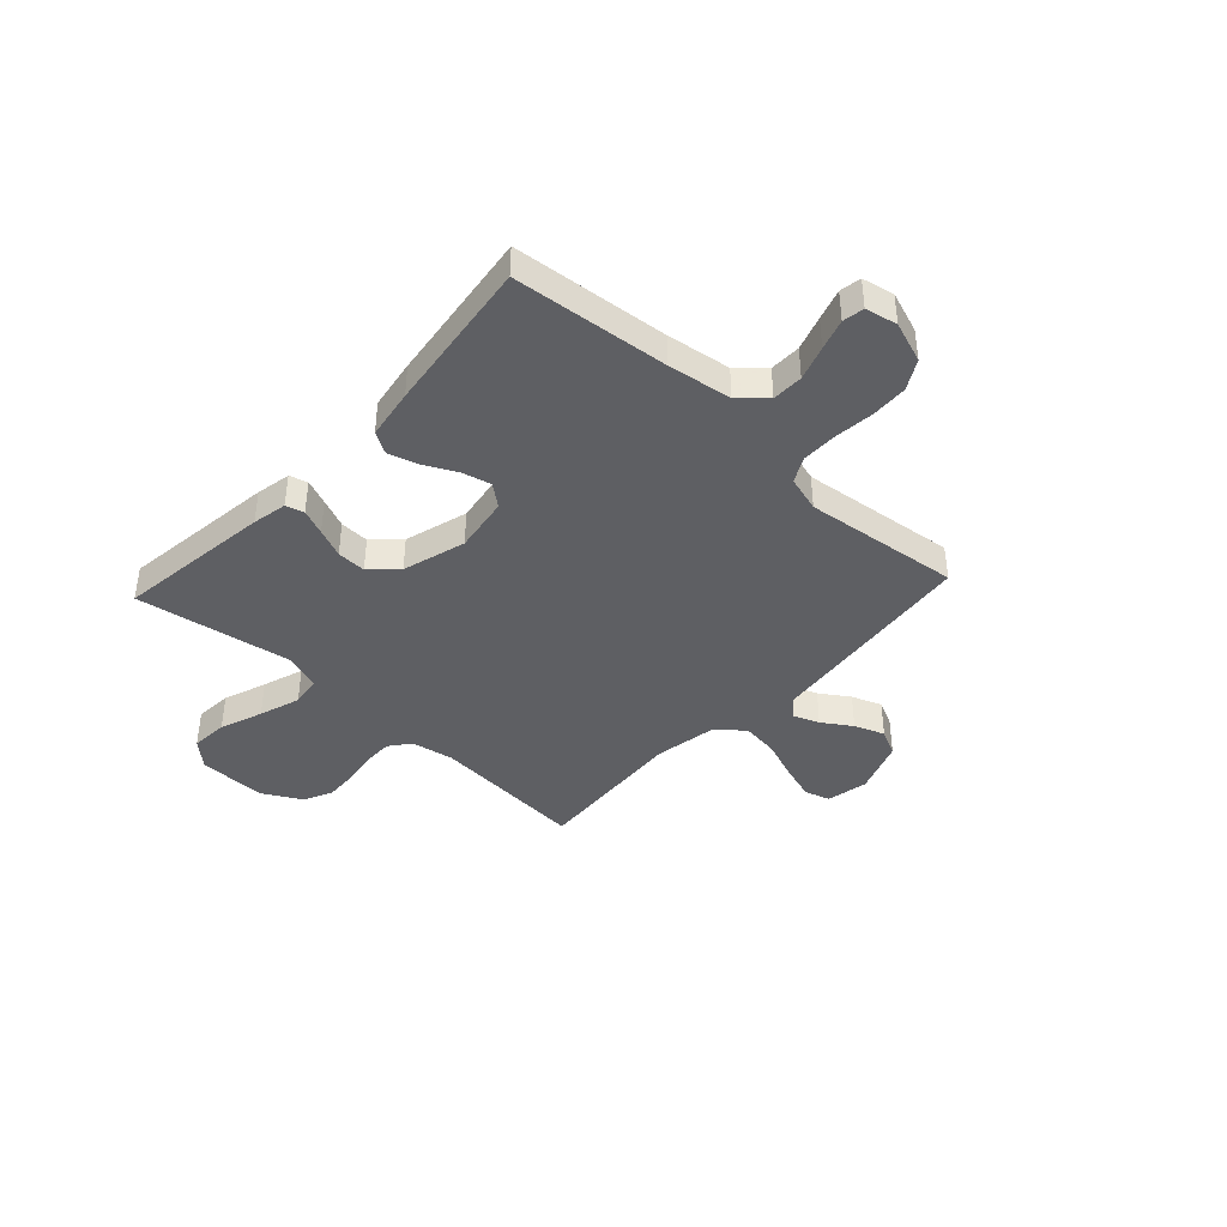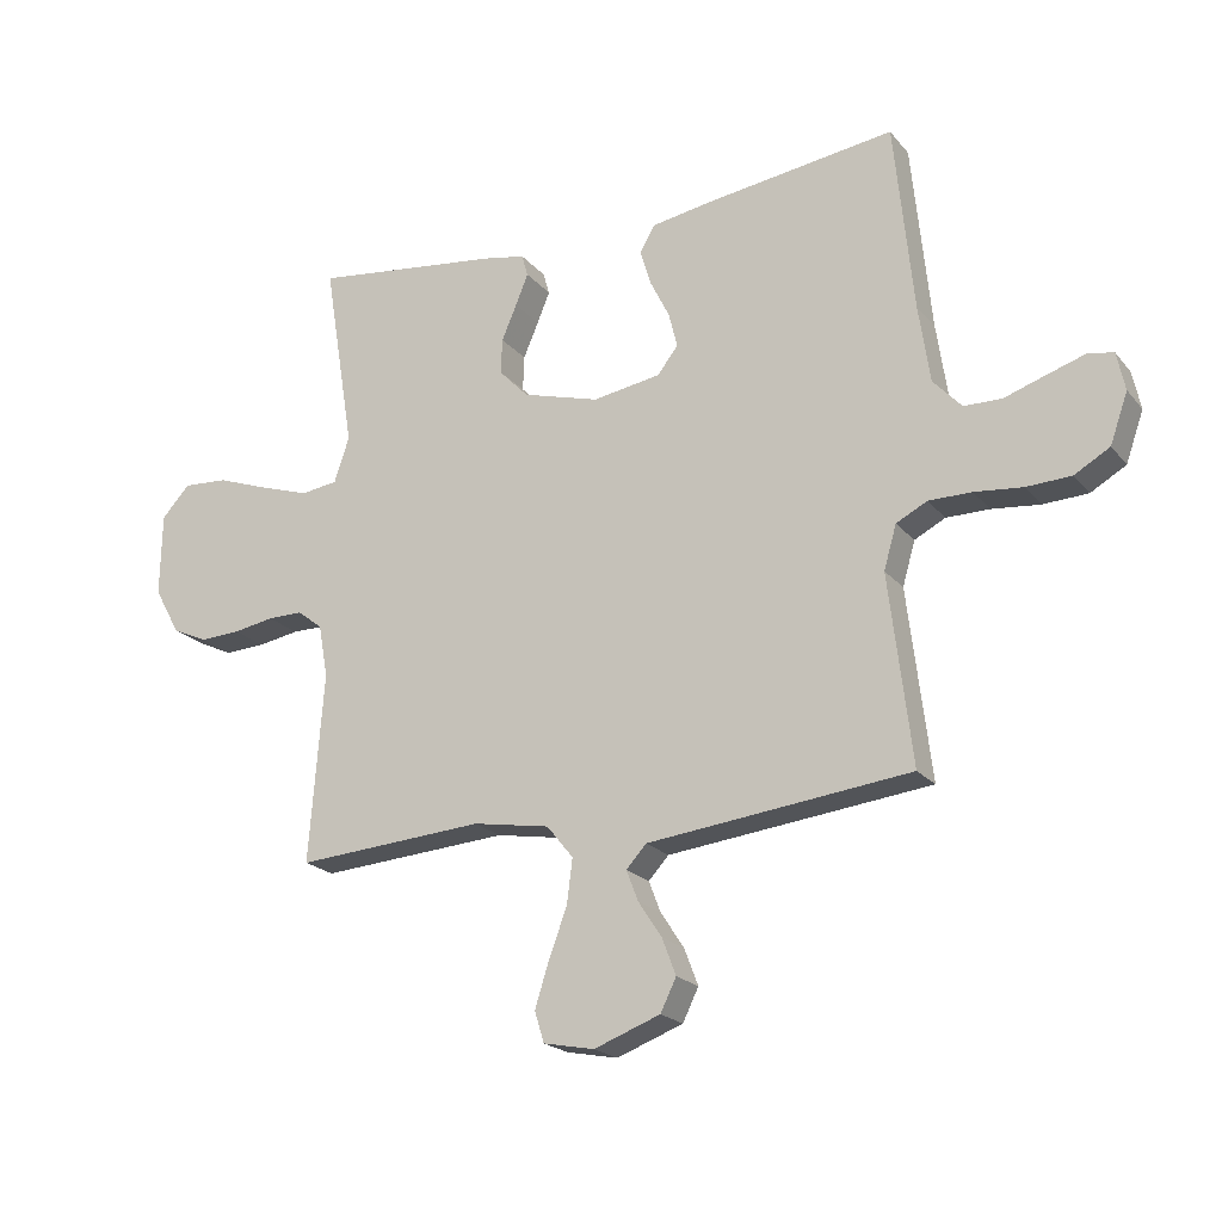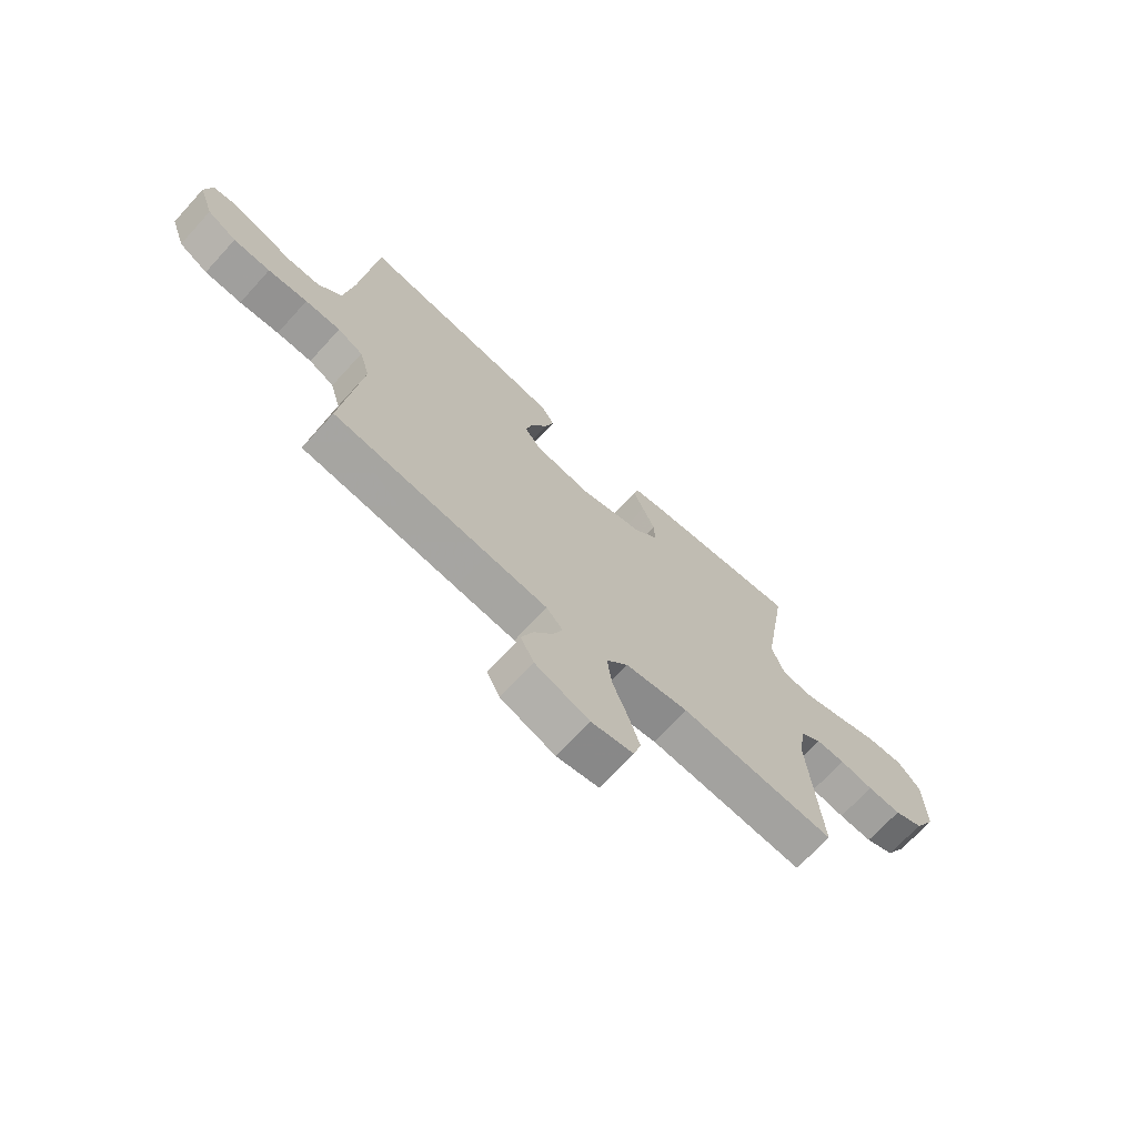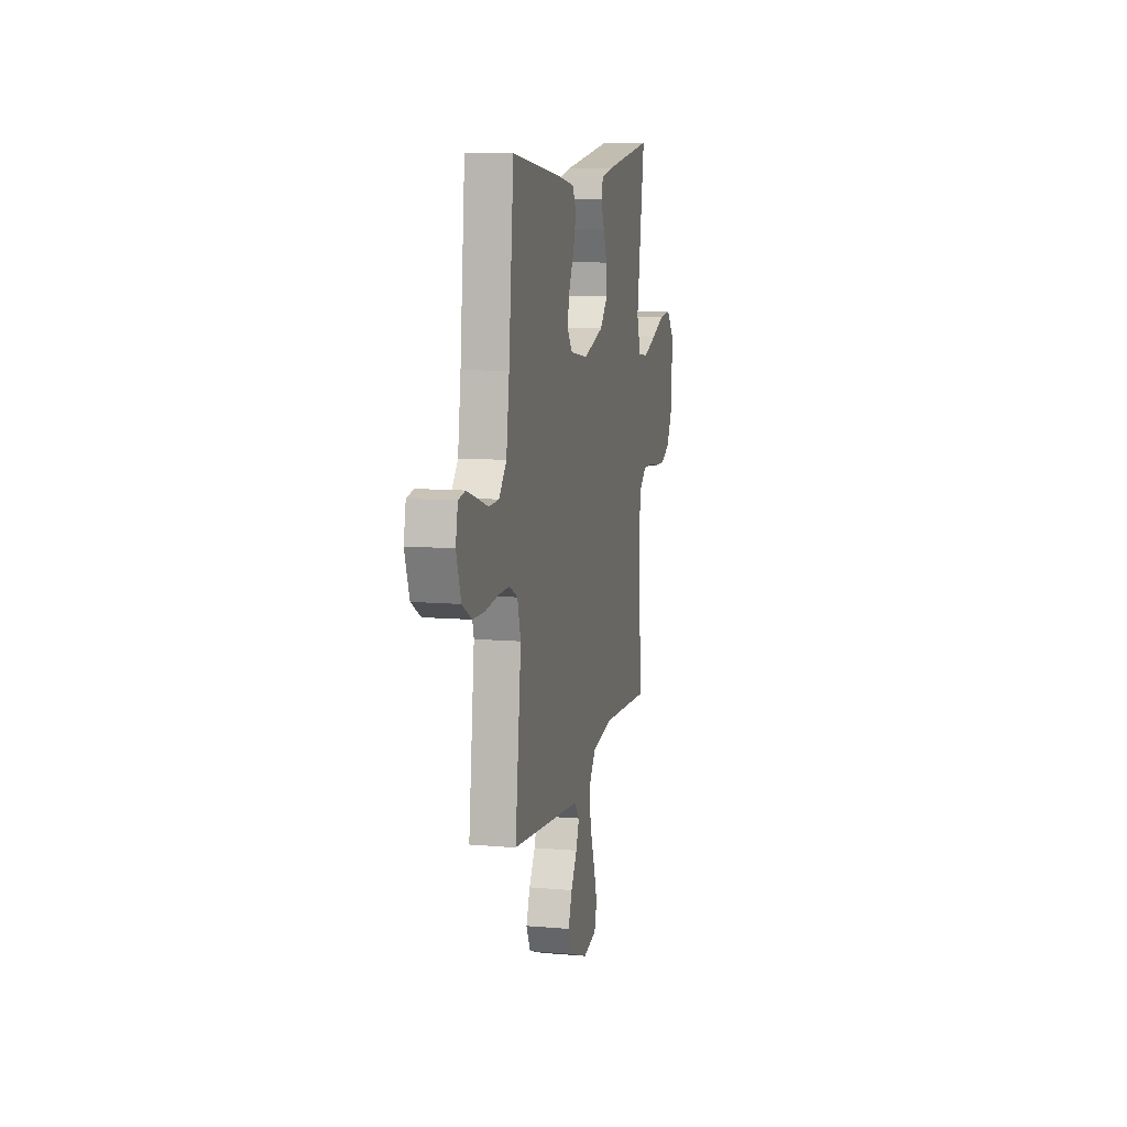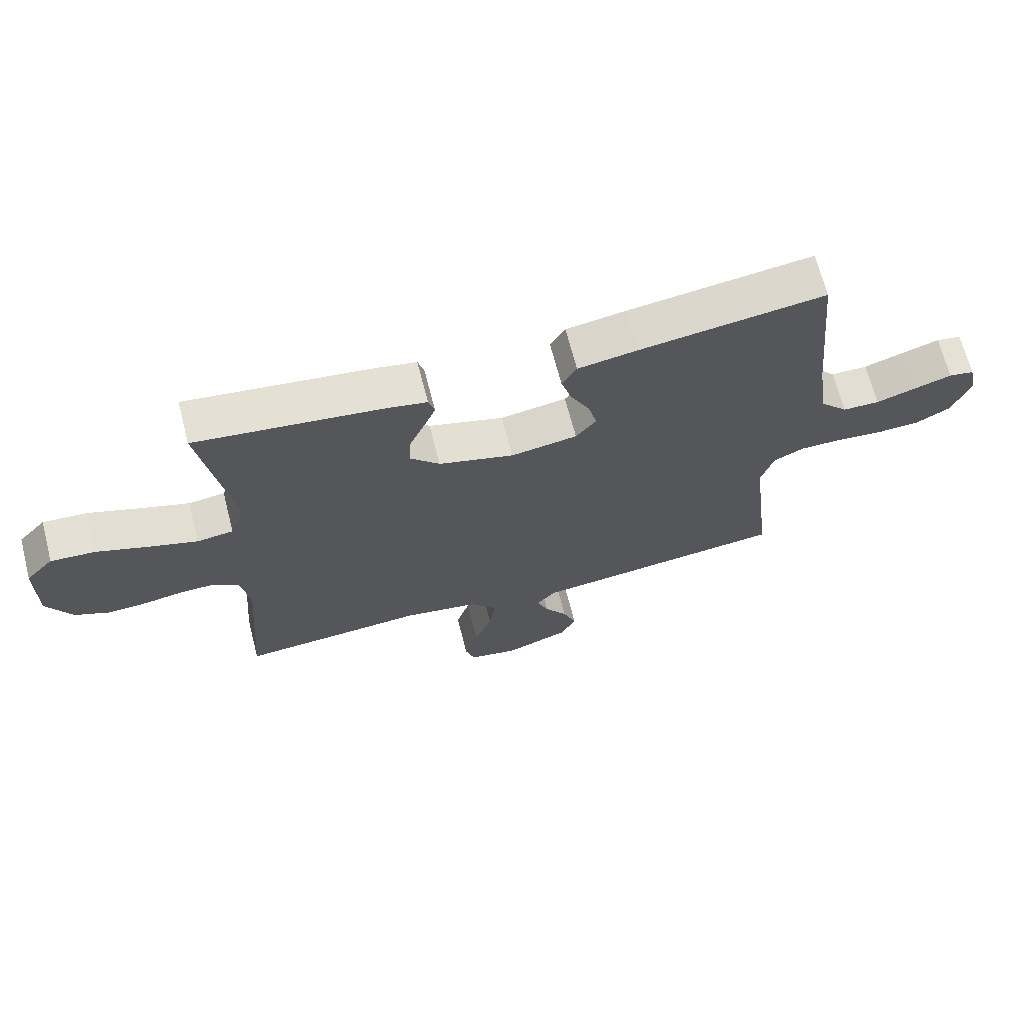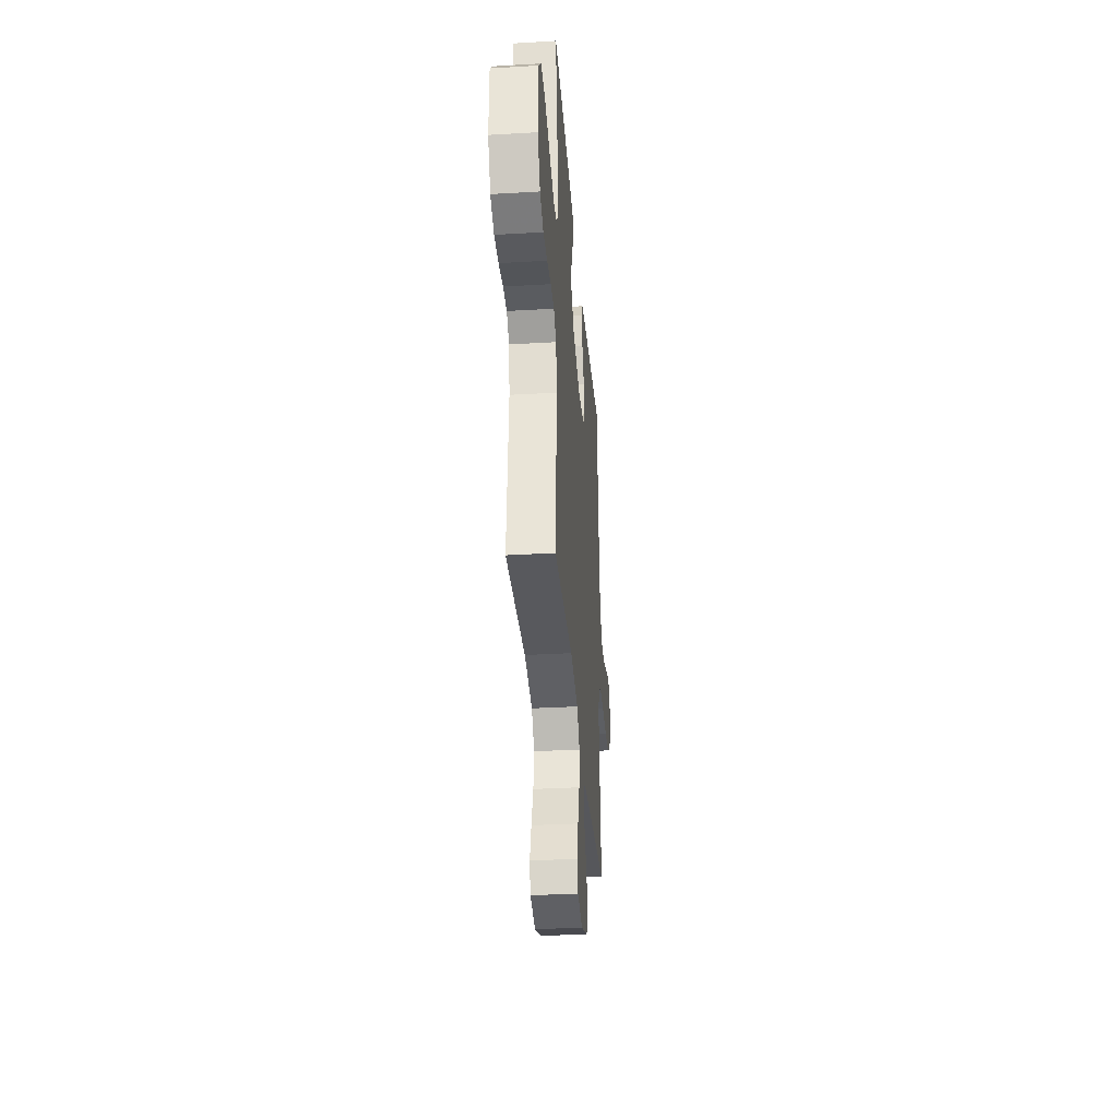
<metadata>
{"format":"obj","ext":"obj","renderer":"f3d","projection":"perspective","resolution":1024,"background":"white","views":[{"elev":-40.9,"azim":47.2,"up":"+Y"},{"elev":-20.7,"azim":28.0,"up":"+Z"},{"elev":-70.1,"azim":137.5,"up":"+Z"},{"elev":10.3,"azim":102.2,"up":"+Z"},{"elev":67.9,"azim":-14.4,"up":"+Z"},{"elev":-33.9,"azim":-85.5,"up":"+Z"}]}
</metadata>
<code>
v 0.5 0.07 -0.5
v 0.2 0.07 -0.534
v 0.084 0.07 -0.547
v 0.052 0.07 -0.582
v 0.071 0.07 -0.631
v 0.108 0.07 -0.687
v 0.13 0.07 -0.745
v 0.105 0.07 -0.796
v 0 0.07 -0.835
v -0.081 0.07 -0.819
v -0.096 0.07 -0.77
v -0.074 0.07 -0.7
v -0.045 0.07 -0.623
v -0.036 0.07 -0.552
v -0.078 0.07 -0.5
v -0.2 0.07 -0.479
v -0.5 0.07 -0.5
v -0.477 0.07 -0.2
v -0.492 0.07 -0.117
v -0.532 0.07 -0.086
v -0.588 0.07 -0.086
v -0.653 0.07 -0.097
v -0.718 0.07 -0.1
v -0.774 0.07 -0.074
v -0.815 0.07 0
v -0.813 0.07 0.132
v -0.768 0.07 0.181
v -0.696 0.07 0.176
v -0.613 0.07 0.146
v -0.534 0.07 0.12
v -0.475 0.07 0.128
v -0.451 0.07 0.2
v -0.5 0.07 0.5
v -0.2 0.07 0.462
v -0.133 0.07 0.449
v -0.123 0.07 0.414
v -0.143 0.07 0.365
v -0.167 0.07 0.309
v -0.169 0.07 0.253
v -0.122 0.07 0.204
v 0 0.07 0.169
v 0.108 0.07 0.186
v 0.141 0.07 0.228
v 0.127 0.07 0.284
v 0.096 0.07 0.346
v 0.079 0.07 0.403
v 0.103 0.07 0.444
v 0.2 0.07 0.46
v 0.5 0.07 0.5
v 0.53 0.07 0.2
v 0.548 0.07 0.077
v 0.593 0.07 0.028
v 0.653 0.07 0.027
v 0.719 0.07 0.049
v 0.778 0.07 0.068
v 0.819 0.07 0.061
v 0.832 0.07 0
v 0.804 0.07 -0.079
v 0.748 0.07 -0.111
v 0.677 0.07 -0.114
v 0.601 0.07 -0.106
v 0.533 0.07 -0.106
v 0.484 0.07 -0.131
v 0.464 0.07 -0.2
v 0.5 0 -0.5
v 0.2 0 -0.534
v 0.084 0 -0.547
v 0.052 0 -0.582
v 0.071 0 -0.631
v 0.108 0 -0.687
v 0.13 0 -0.745
v 0.105 0 -0.796
v 0 0 -0.835
v -0.081 0 -0.819
v -0.096 0 -0.77
v -0.074 0 -0.7
v -0.045 0 -0.623
v -0.036 0 -0.552
v -0.078 0 -0.5
v -0.2 0 -0.479
v -0.5 0 -0.5
v -0.477 0 -0.2
v -0.492 0 -0.117
v -0.532 0 -0.086
v -0.588 0 -0.086
v -0.653 0 -0.097
v -0.718 0 -0.1
v -0.774 0 -0.074
v -0.815 0 0
v -0.813 0 0.132
v -0.768 0 0.181
v -0.696 0 0.176
v -0.613 0 0.146
v -0.534 0 0.12
v -0.475 0 0.128
v -0.451 0 0.2
v -0.5 0 0.5
v -0.2 0 0.462
v -0.133 0 0.449
v -0.123 0 0.414
v -0.143 0 0.365
v -0.167 0 0.309
v -0.169 0 0.253
v -0.122 0 0.204
v 0 0 0.169
v 0.108 0 0.186
v 0.141 0 0.228
v 0.127 0 0.284
v 0.096 0 0.346
v 0.079 0 0.403
v 0.103 0 0.444
v 0.2 0 0.46
v 0.5 0 0.5
v 0.53 0 0.2
v 0.548 0 0.077
v 0.593 0 0.028
v 0.653 0 0.027
v 0.719 0 0.049
v 0.778 0 0.068
v 0.819 0 0.061
v 0.832 0 0
v 0.804 0 -0.079
v 0.748 0 -0.111
v 0.677 0 -0.114
v 0.601 0 -0.106
v 0.533 0 -0.106
v 0.484 0 -0.131
v 0.464 0 -0.2
f 58 59 60 61
f 58 61 62
f 57 58 62
f 56 57 62
f 53 54 55 56
f 53 56 62 63
f 47 48 49 50
f 47 50 51
f 44 45 46 47
f 43 44 47 51
f 42 43 51 52
f 35 36 37 38
f 33 34 35 38
f 32 33 38 39
f 31 32 39 40
f 26 27 28 29
f 26 29 30
f 25 26 30
f 24 25 30 31
f 21 22 23 24
f 20 21 24 31
f 16 17 18
f 15 16 18 19
f 10 11 12 13
f 8 9 10 13
f 8 13 14
f 5 6 7 8
f 4 5 8 14
f 3 4 14 15
f 64 1 2 3
f 63 64 3 15
f 52 53 63 15
f 41 42 52 15
f 40 41 15 19
f 19 20 31 40
f 125 124 123 122
f 126 125 122
f 126 122 121
f 126 121 120
f 120 119 118 117
f 127 126 120 117
f 114 113 112 111
f 115 114 111
f 111 110 109 108
f 115 111 108 107
f 116 115 107 106
f 102 101 100 99
f 102 99 98 97
f 103 102 97 96
f 104 103 96 95
f 93 92 91 90
f 94 93 90
f 94 90 89
f 95 94 89 88
f 88 87 86 85
f 95 88 85 84
f 82 81 80
f 83 82 80 79
f 77 76 75 74
f 77 74 73 72
f 78 77 72
f 72 71 70 69
f 78 72 69 68
f 79 78 68 67
f 67 66 65 128
f 79 67 128 127
f 79 127 117 116
f 79 116 106 105
f 83 79 105 104
f 104 95 84 83
f 1 65 66 2
f 2 66 67 3
f 3 67 68 4
f 4 68 69 5
f 5 69 70 6
f 6 70 71 7
f 7 71 72 8
f 8 72 73 9
f 9 73 74 10
f 10 74 75 11
f 11 75 76 12
f 12 76 77 13
f 13 77 78 14
f 14 78 79 15
f 15 79 80 16
f 16 80 81 17
f 17 81 82 18
f 18 82 83 19
f 19 83 84 20
f 20 84 85 21
f 21 85 86 22
f 22 86 87 23
f 23 87 88 24
f 24 88 89 25
f 25 89 90 26
f 26 90 91 27
f 27 91 92 28
f 28 92 93 29
f 29 93 94 30
f 30 94 95 31
f 31 95 96 32
f 32 96 97 33
f 33 97 98 34
f 34 98 99 35
f 35 99 100 36
f 36 100 101 37
f 37 101 102 38
f 38 102 103 39
f 39 103 104 40
f 40 104 105 41
f 41 105 106 42
f 42 106 107 43
f 43 107 108 44
f 44 108 109 45
f 45 109 110 46
f 46 110 111 47
f 47 111 112 48
f 48 112 113 49
f 49 113 114 50
f 50 114 115 51
f 51 115 116 52
f 52 116 117 53
f 53 117 118 54
f 54 118 119 55
f 55 119 120 56
f 56 120 121 57
f 57 121 122 58
f 58 122 123 59
f 59 123 124 60
f 60 124 125 61
f 61 125 126 62
f 62 126 127 63
f 63 127 128 64
f 64 128 65 1

</code>
